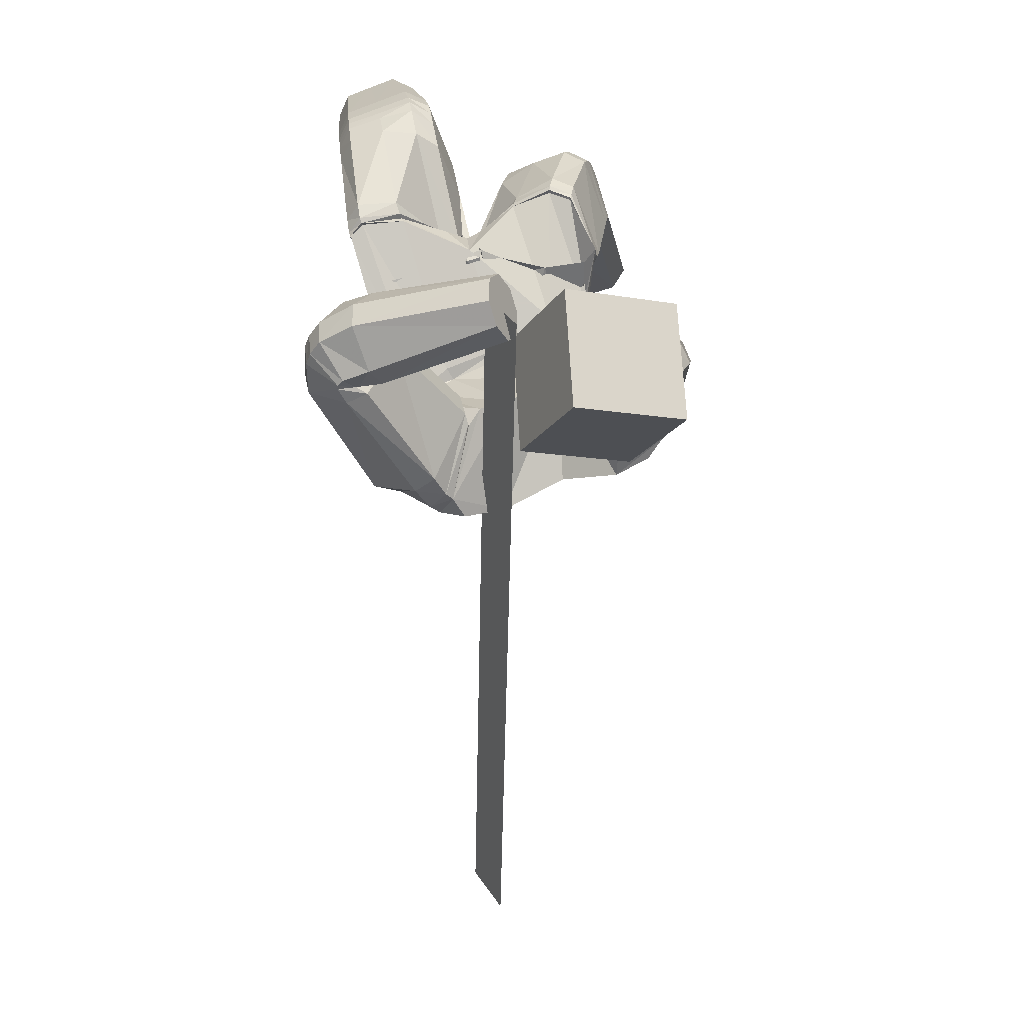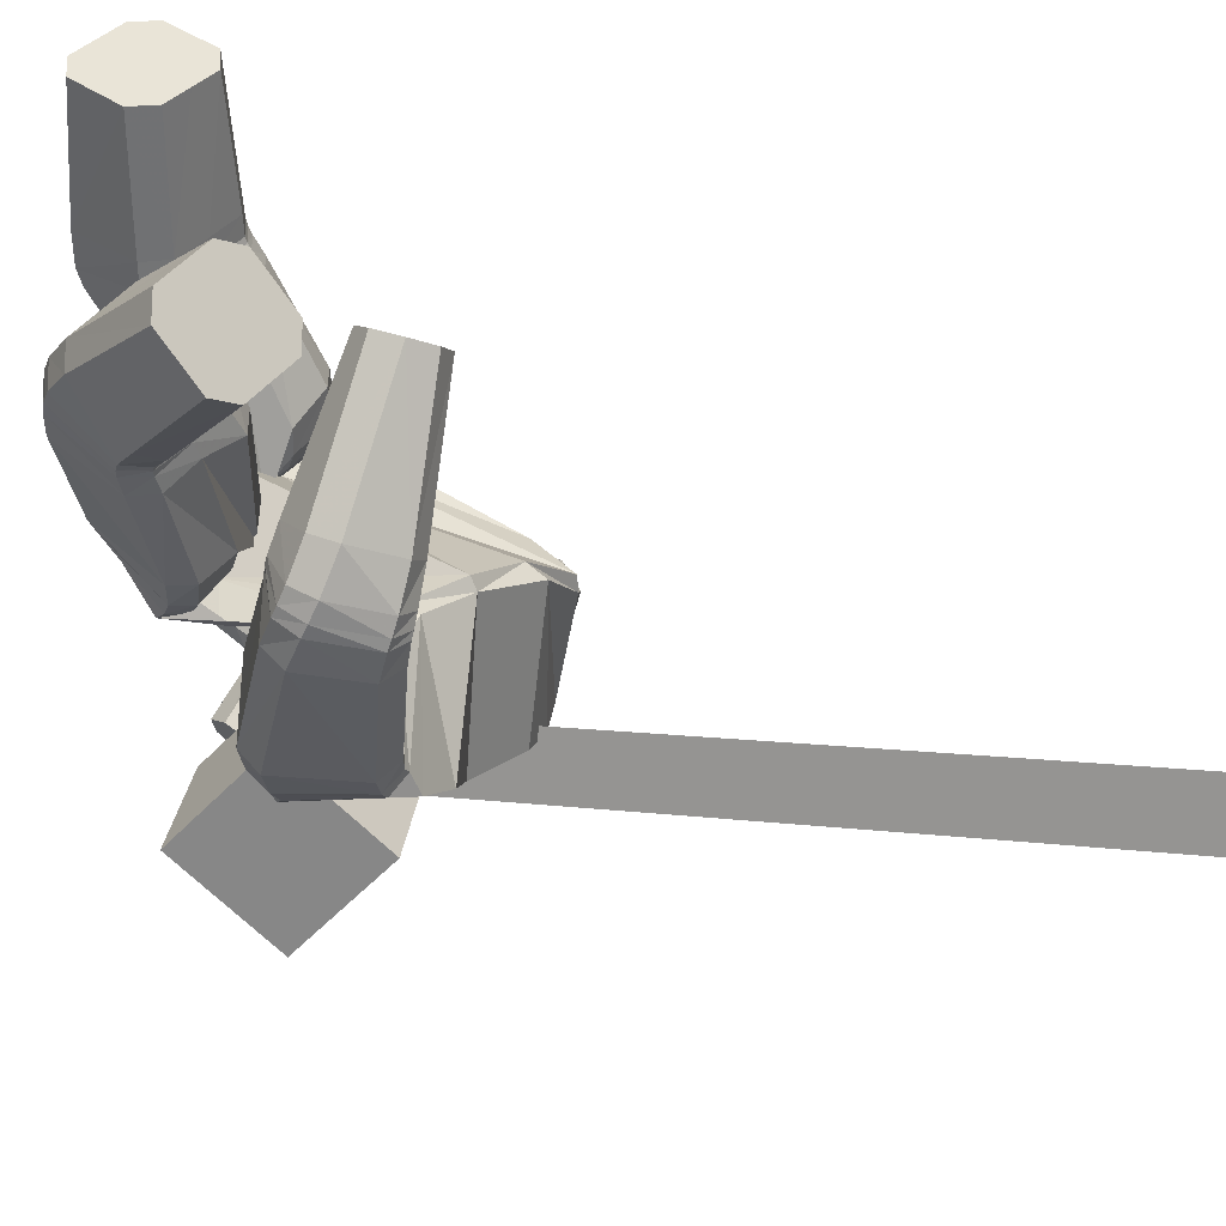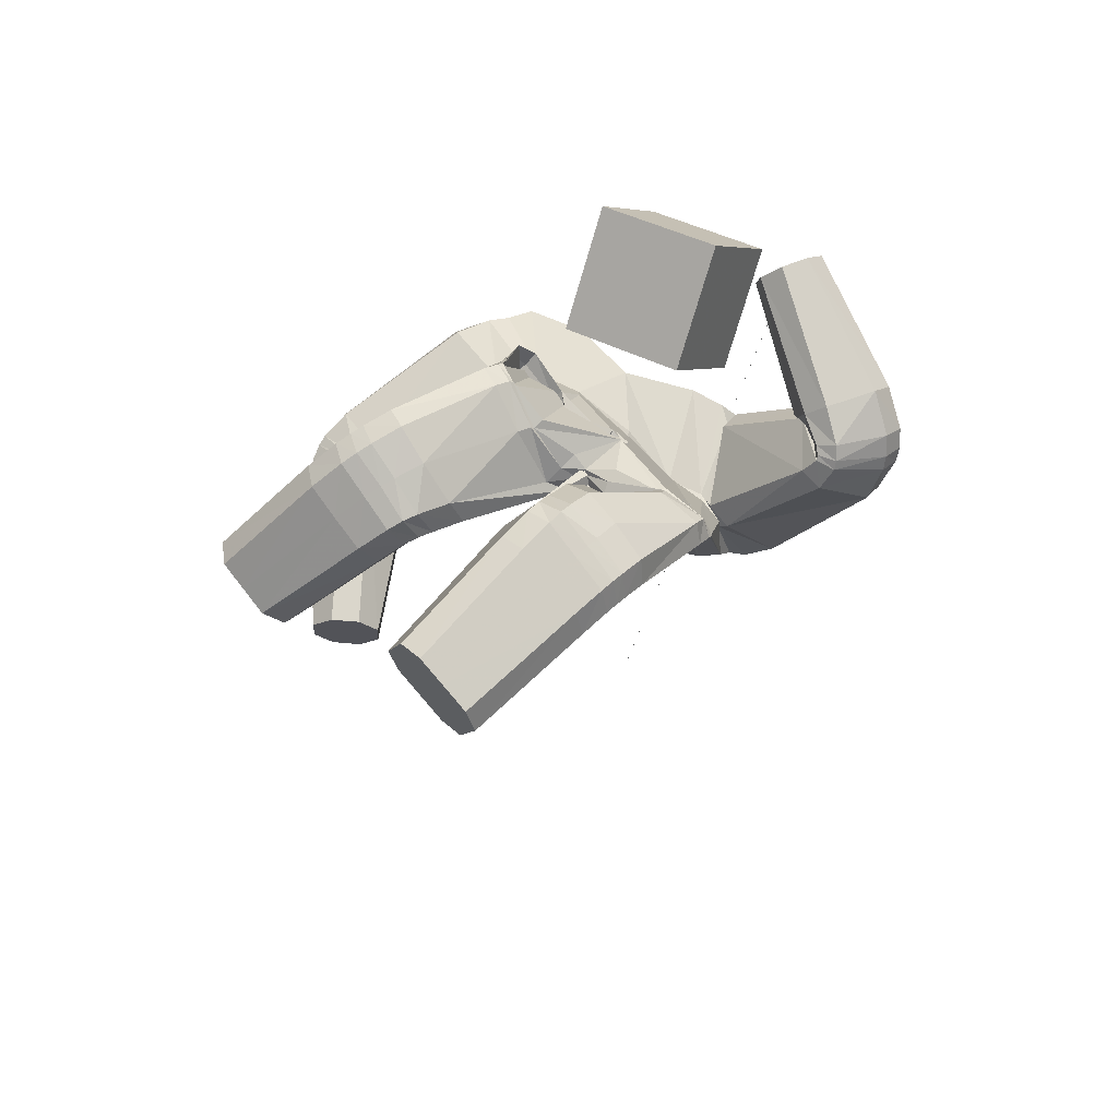
<metadata>
{"format":"obj","ext":"obj","renderer":"f3d","projection":"perspective","resolution":1024,"background":"white","views":[{"elev":19.7,"azim":-179.6,"up":"+Y"},{"elev":47.8,"azim":-70.6,"up":"+Z"},{"elev":67.3,"azim":50.9,"up":"+Y"}]}
</metadata>
<code>
o 立方体.001
v 0.2879 0.8459 0.6123
v -0.2906 0.648 0.856
v 0.4485 0.905 0.6744
v -0.3068 0.3193 0.7404
v 0.5137 0.7967 0.4636
v 0.3523 0.7398 0.4004
v 0.4091 0.7381 0.3813
v 0.2782 0.806 0.5412
v 0.3922 0.9052 0.6944
v 0.5228 0.8385 0.5336
v 0.03584 0.6129 0.7253
v 0.2832 0.5428 0.9165
v 0.3298 0.2862 0.7618
v 0.115 0.3942 0.5206
v 0.3809 0.3619 0.7948
v 0.1786 0.3487 0.5315
v -0.1143 0.6815 0.9894
v -0.1208 0.3487 1.193
v 0.2011 0.5611 0.9195
v 0.01746 0.5763 0.6536
v 0.1418 0.9327 1.144
v -0.113 0.2375 0.6677
v 0.2479 1.117 1.191
v -0.1244 0.6012 0.713
v 0.3116 1.16 2.103
v 0.4149 1.441 2.087
v 0.3435 1.425 1.543
v 0.2325 1.119 1.647
v 0.06785 0.6022 0.9743
v 0.08077 0.253 1.063
v 0.00739 0.5417 0.6486
v 0.02849 0.5839 0.7129
v 0.2546 0.5166 0.9325
v 0.176 0.5583 0.9151
v 0.2454 0.2334 0.8601
v 0.3292 0.3119 0.8585
v 0.07938 0.3314 0.5503
v 0.133 0.279 0.5737
v 0.02534 1.028 1.283
v 0.09299 1.063 1.226
v 0.01313 1.018 1.139
v 0.02127 1.002 1.138
v -0.02648 1.019 1.137
v -0.01396 0.9763 1.281
v 0.3847 1.11 1.145
v 0.4244 1.062 1.145
v 0.0297 0.5847 0.6999
v 0.005864 0.5384 0.6409
v -0.03134 0.5886 0.6712
v 0.3466 0.9157 1.134
v 0.2741 0.8994 1.13
v 0.05722 0.3085 0.5676
v 0.1027 0.2502 0.6014
v 0.01885 0.2405 0.5882
v 0.1918 1.268 2.11
v 0.2267 1.192 2.109
v 0.33 1.473 2.093
v 0.2544 1.438 2.101
v 0.3968 1.129 2.096
v 0.4722 1.164 2.089
v 0.5348 1.334 2.079
v 0.5001 1.41 2.08
v 0.08608 1.225 1.628
v 0.1234 1.157 1.647
v 0.1591 1.42 1.56
v 0.2345 1.463 1.545
v 0.3418 1.08 1.645
v 0.416 1.112 1.626
v 0.4531 1.387 1.545
v 0.4896 1.315 1.559
v 0.2004 0.2227 0.9056
v 0.2942 0.3211 0.8956
v 0.2423 0.5382 0.9314
v 0.1552 0.5649 0.9163
v -0.09239 0.9693 0.273
v -0.1279 0.9112 0.3215
v -0.1534 0.9083 0.399
v -0.1548 0.9624 0.4629
v -0.07016 1.101 0.3473
v -0.06879 1.047 0.2835
v -0.1312 1.04 0.4734
v -0.09569 1.098 0.425
v 0.286 0.7889 0.5473
v 0.2933 0.8321 0.6168
v 0.3552 0.7395 0.4018
v 0.4075 0.7507 0.3763
v 0.4982 0.8355 0.4433
v 0.5062 0.8772 0.5135
v 0.4368 0.927 0.659
v 0.3844 0.9157 0.6843
v 0.2859 0.8155 0.62
v 0.2818 0.7682 0.5527
v 0.3905 0.7684 0.3688
v 0.3443 0.7401 0.4026
v 0.4696 0.9269 0.4862
v 0.4649 0.8804 0.4185
v 0.3605 0.9274 0.6699
v 0.407 0.9554 0.6363
v 0.4463 0.8361 0.7208
v 0.5158 0.6877 0.5188
v 0.5325 0.73 0.5883
v 0.3763 0.8574 0.7313
v 0.2297 0.8219 0.5385
v 0.3168 0.7165 0.406
v 0.3826 0.6875 0.4002
v 0.245 0.8552 0.6131
v 0.2169 0.7529 0.5453
v 0.3573 0.9954 0.443
v 0.3061 0.8032 0.3522
v 0.2168 0.8056 0.6098
v 0.2681 0.7516 0.3974
v 0.3573 0.943 0.3783
v 0.306 0.997 0.5909
v 0.2679 0.9457 0.6359
v 0.1458 0.9166 1.191
v 0.2548 1.135 1.183
v 0.03394 1.014 1.29
v 0.1053 1.054 1.265
v 0.3894 1.126 1.152
v 0.4287 1.073 1.16
v 0.2771 0.8773 1.198
v 0.3498 0.8982 1.193
v -0.02329 0.9959 1.125
v 0.02196 0.9831 1.117
v 0.1565 0.9177 1.269
v 0.2672 1.169 1.206
v 0.04722 0.9818 1.302
v 0.3984 1.164 1.187
v 0.3587 0.9066 1.288
v 0.02787 0.9385 1.129
v 0.1223 1.039 1.295
v 0.4375 1.108 1.205
v 0.2856 0.8809 1.299
v -0.01627 0.9429 1.132
v 0.2277 1.109 1.63
v 0.3375 1.413 1.505
v 0.1502 1.389 1.519
v 0.4487 1.375 1.508
v 0.4124 1.101 1.607
v 0.1165 1.142 1.623
v 0.2261 1.441 1.505
v 0.4857 1.304 1.526
v 0.3385 1.07 1.628
v 0.07787 1.199 1.592
v 0.2063 1.372 1.425
v 0.4765 1.272 1.458
v 0.3295 1.037 1.585
v 0.05895 1.139 1.516
v 0.2152 1.075 1.584
v 0.3241 1.38 1.429
v 0.131 1.324 1.442
v 0.4387 1.341 1.433
v 0.4031 1.068 1.56
v 0.09828 1.085 1.545
v 0.2369 1.124 1.663
v 0.3501 1.435 1.59
v 0.09357 1.236 1.657
v 0.1299 1.163 1.668
v 0.3446 1.086 1.661
v 0.4192 1.119 1.647
v 0.4577 1.396 1.587
v 0.4937 1.324 1.597
v 0.168 1.441 1.608
v 0.2428 1.473 1.593
v 0.2485 1.127 1.726
v 0.3634 1.442 1.692
v 0.1457 1.166 1.734
v 0.4273 1.126 1.712
v 0.4667 1.405 1.685
v 0.185 1.447 1.707
v 0.1104 1.242 1.732
v 0.352 1.091 1.721
v 0.502 1.33 1.688
v 0.2603 1.481 1.697
v 0.141 0.9517 1.114
v 0.241 1.112 1.169
v 0.3442 0.9374 1.095
v 0.2716 0.9244 1.085
v 0.3801 1.101 1.156
v 0.4206 1.062 1.142
v 0.2142 0.2308 0.953
v 0.2699 0.5939 0.9426
v 0.09565 0.3158 1.088
v 0.08889 0.6394 0.9771
v 0.2971 0.3812 0.9427
v 0.1765 0.5741 0.9309
v -0.09695 0.7055 1.011
v -0.1046 0.3713 1.225
v -0.7599 0.5398 1.703
v -0.5529 0.5904 1.664
v -0.5121 0.3533 1.6
v -0.7193 0.3029 1.639
v -0.6535 0.2762 1.617
v -0.7844 0.464 1.691
v -0.6183 0.6172 1.685
v -0.4875 0.4291 1.613
v -0.7236 0.6808 1.189
v -0.4309 0.7197 1.284
v -0.396 0.415 1.236
v -0.6965 0.3646 1.166
v -0.3693 0.4763 1.282
v -0.6297 0.3269 1.183
v -0.4801 0.7676 1.217
v -0.7608 0.6088 1.168
v -0.2527 0.9216 1.179
v -0.498 0.2632 0.9577
v -0.1342 1.129 1.346
v -0.516 0.5949 0.848
v -0.4368 0.6469 2.046
v -0.37 0.8548 2.252
v -0.2353 1.202 1.817
v -0.3389 0.9112 1.703
v -0.2873 0.7568 1.049
v -0.2718 0.4246 1.247
v -0.7288 0.6081 1.066
v -0.6942 0.6822 1.085
v -0.4218 0.744 1.216
v -0.45 0.7774 1.133
v -0.397 0.4308 1.247
v -0.3742 0.4954 1.256
v -0.6784 0.3622 1.106
v -0.6187 0.3291 1.138
v -0.02238 1.052 1.285
v -0.09773 0.985 1.159
v -0.2625 1.192 1.319
v -0.3364 1.169 1.297
v -0.6665 0.6721 1.028
v -0.6996 0.5983 1.012
v -0.6558 0.6337 0.9419
v -0.4258 0.988 1.202
v -0.3884 0.9431 1.176
v -0.662 0.3549 1.078
v -0.6085 0.3235 1.119
v -0.6135 0.2926 1.052
v -0.2803 0.6438 2.085
v -0.35 0.6202 2.045
v -0.2832 0.8281 2.251
v -0.2398 0.7698 2.21
v -0.5238 0.6737 2.048
v -0.5669 0.7321 2.089
v -0.5265 0.8581 2.214
v -0.457 0.8816 2.253
v -0.1565 0.9019 1.731
v -0.2301 0.8736 1.711
v -0.08773 1.089 1.805
v -0.1268 1.164 1.826
v -0.4474 0.9499 1.693
v -0.4851 1.019 1.707
v -0.3453 1.238 1.814
v -0.417 1.21 1.785
v -0.3856 0.4292 1.256
v -0.3767 0.529 1.24
v -0.4096 0.7757 1.177
v -0.4265 0.775 1.101
v -0.1962 0.3431 2.01
v -0.2525 0.3489 2.072
v -0.2886 0.4106 2.111
v -0.2845 0.494 2.107
v -0.1503 0.4801 1.961
v -0.1544 0.3966 1.965
v -0.2428 0.5476 2.062
v -0.1865 0.5419 2
v -0.7707 0.4512 1.725
v -0.7507 0.5288 1.733
v -0.7033 0.2979 1.666
v -0.6396 0.2756 1.636
v -0.5107 0.361 1.601
v -0.4906 0.438 1.61
v -0.558 0.5917 1.669
v -0.6221 0.6139 1.699
v -0.727 0.5155 1.777
v -0.7412 0.4358 1.773
v -0.6106 0.2771 1.664
v -0.6717 0.2934 1.706
v -0.4844 0.4506 1.612
v -0.4987 0.3712 1.608
v -0.6152 0.6096 1.72
v -0.554 0.5933 1.679
v -0.5238 0.5967 1.632
v -0.4933 0.3436 1.569
v -0.4617 0.4152 1.595
v -0.5899 0.6348 1.628
v -0.7994 0.4998 1.592
v -0.7385 0.3184 1.555
v -0.6682 0.2824 1.551
v -0.7658 0.5721 1.611
v -0.6514 0.4182 1.857
v -0.4332 0.4705 1.644
v -0.5253 0.2879 1.727
v -0.6451 0.5009 1.855
v -0.5827 0.296 1.784
v -0.4396 0.3879 1.647
v -0.502 0.5928 1.718
v -0.5593 0.601 1.775
v -0.261 0.8912 1.22
v -0.1375 1.138 1.354
v 0.02456 1.003 1.309
v -0.02018 1.036 1.338
v -0.265 1.204 1.33
v -0.3393 1.178 1.311
v -0.3936 0.9171 1.223
v -0.4299 0.9723 1.24
v -0.03387 0.9824 1.132
v -0.108 0.9561 1.142
v -0.2745 0.8643 1.297
v -0.1473 1.149 1.396
v 0.01939 0.9548 1.343
v -0.2727 1.222 1.374
v -0.4388 0.9672 1.315
v -0.1241 0.8912 1.162
v -0.02364 1.004 1.391
v -0.3473 1.196 1.358
v -0.4036 0.9006 1.308
v -0.04607 0.9128 1.148
v -0.3362 0.908 1.688
v -0.2258 1.214 1.774
v -0.0769 1.084 1.761
v -0.3365 1.252 1.768
v -0.4818 1.02 1.682
v -0.2255 0.8675 1.693
v -0.1157 1.166 1.782
v -0.4092 1.222 1.744
v -0.4454 0.9491 1.674
v -0.1499 0.8921 1.7
v -0.0926 1.148 1.685
v -0.3942 1.233 1.656
v -0.4399 0.9386 1.62
v -0.1343 0.8676 1.621
v -0.3281 0.8943 1.637
v -0.2073 1.223 1.685
v -0.05527 1.067 1.671
v -0.32 1.265 1.673
v -0.4745 1.014 1.62
v -0.2106 0.8407 1.615
v -0.3411 0.9092 1.71
v -0.2475 1.181 1.867
v -0.1619 0.9003 1.747
v -0.2339 0.8726 1.718
v -0.4495 0.9451 1.707
v -0.489 1.01 1.731
v -0.3556 1.217 1.863
v -0.4268 1.19 1.832
v -0.09981 1.08 1.849
v -0.1395 1.145 1.871
v -0.3538 0.8713 1.749
v -0.2733 1.119 1.959
v -0.2493 0.8391 1.752
v -0.5013 0.9662 1.788
v -0.3781 1.153 1.957
v -0.1263 1.026 1.924
v -0.179 0.8643 1.79
v -0.4591 0.9055 1.752
v -0.4483 1.128 1.921
v -0.1683 1.087 1.959
v -0.2466 0.9533 1.153
v -0.1358 1.135 1.311
v -0.4215 1.014 1.174
v -0.3833 0.9759 1.141
v -0.2621 1.181 1.325
v -0.3357 1.161 1.3
v -0.3713 0.445 1.281
v -0.3919 0.8312 1.181
v -0.2573 0.4794 1.248
v -0.2646 0.7952 1.067
v -0.3775 0.6011 1.253
v -0.4043 0.7885 1.116
v -0.164 0.4854 0.5372
v -0.3285 0.7182 0.2565
v -0.1385 0.7999 0.7831
v -0.303 1.033 0.5024
v -0.5278 0.4022 0.6813
v -0.6922 0.635 0.4006
v -0.5023 0.7167 0.9272
v -0.6667 0.9495 0.6465
v -0.09096 -1.444 0.9373
v -0.1531 0.9705 0.2937
v 0.006972 -1.397 1.105
v -0.05518 1.018 0.4616
f 169 166 26 62
f 5 7 86 87
f 110 114 81 78
f 29 24 2 17
f 136 141 66 27
f 22 4 2 24
f 165 172 59 25
f 168 173 61 60
f 25 59 60 61 62 26
f 42 44 175 21
f 6 8 83 85
f 23 176 41 40
f 30 22 54 53 71
f 166 174 57 26
f 186 74 29 184
f 135 143 67 28
f 140 135 28 64
f 185 72 73 182
f 139 142 70 68
f 138 136 27 69
f 170 171 55 58
f 3 10 88 89
f 1 9 90 84
f 183 30 71 181
f 18 4 22 30
f 167 165 25 56
f 112 109 75 80
f 111 107 77 76
f 47 32 31 48
f 113 108 79 82
f 74 47 49 24 29
f 79 80 75 76 77 78 81 82
f 55 56 25 26 57 58
f 52 54 22 24 49 48
f 39 40 41
f 42 43 44
f 47 48 49
f 52 53 54
f 177 50 51 178
f 179 45 46 180
f 157 63 64 158
f 137 65 66 141
f 159 67 68 160
f 138 69 70 142
f 169 62 61 173
f 121 51 50 122
f 170 58 57 174
f 123 43 42 124
f 110 78 77 107
f 38 53 52 37
f 36 72 71 35
f 34 74 73 33
f 1 84 83 8
f 93 86 85 94
f 95 88 87 96
f 97 90 89 98
f 137 144 63 65
f 19 34 33 12
f 15 36 35 13
f 16 38 37 14
f 47 74 34 32
f 73 72 36 33
f 52 48 31 37
f 71 53 38 35
f 105 16 14 104
f 101 15 13 100
f 102 19 12 99
f 32 11 20 31
f 32 34 19 11
f 33 36 15 12
f 37 31 20 14
f 35 38 16 13
f 90 9 3 89
f 88 10 5 87
f 86 7 6 85
f 106 1 8 103
f 106 102 9 1
f 99 101 10 3
f 104 103 8 6
f 100 105 7 5
f 114 97 98 113
f 108 95 96 112
f 109 93 94 111
f 84 91 92 83
f 89 88 95 98
f 85 83 92 94
f 87 86 93 96
f 84 90 97 91
f 13 16 105 100
f 14 20 103 104
f 12 15 101 99
f 11 19 102 106
f 11 106 103 20
f 9 102 99 3
f 10 101 100 5
f 7 105 104 6
f 75 109 111 76
f 79 108 112 80
f 81 114 113 82
f 91 110 107 92
f 98 95 108 113
f 94 92 107 111
f 96 93 109 112
f 91 97 114 110
f 39 43 123 117
f 134 123 124 130
f 133 121 122 129
f 45 119 120 46
f 39 117 118 40
f 45 23 116 119
f 50 46 120 122
f 42 21 115 124
f 21 51 121 115
f 23 40 118 116
f 147 133 129 153
f 148 134 130 154
f 117 123 134 127
f 119 128 132 120
f 117 127 131 118
f 119 116 126 128
f 122 120 132 129
f 124 115 125 130
f 115 121 133 125
f 116 118 131 126
f 63 144 140 64
f 67 143 139 68
f 151 148 144 137
f 152 138 142 146
f 151 137 141 145
f 152 150 136 138
f 153 146 142 139
f 154 149 135 140
f 149 147 143 135
f 150 145 141 136
f 126 131 145 150
f 125 133 147 149
f 130 125 149 154
f 129 132 146 153
f 128 126 150 152
f 127 151 145 131
f 128 152 146 132
f 127 134 148 151
f 144 148 154 140
f 143 147 153 139
f 65 163 164 66
f 69 161 162 70
f 172 159 160 168
f 171 157 158 167
f 64 28 155 158
f 65 63 157 163
f 27 66 164 156
f 68 70 162 160
f 28 67 159 155
f 69 27 156 161
f 55 171 167 56
f 59 172 168 60
f 163 170 174 164
f 161 169 173 162
f 158 155 165 167
f 163 157 171 170
f 156 164 174 166
f 160 162 173 168
f 155 159 172 165
f 161 156 166 169
f 186 179 180 182
f 185 177 178 181
f 21 175 178 51
f 50 177 180 46
f 45 179 176 23
f 72 185 181 71
f 74 186 182 73
f 175 183 181 178
f 177 185 182 180
f 179 186 184 176
f 187 184 29 17
f 183 188 18 30
f 41 176 184 187
f 175 44 188 183
f 349 242 210 346
f 191 267 266 193
f 290 258 261 294
f 213 17 2 208
f 316 211 246 321
f 206 208 2 4
f 345 209 239 352
f 348 240 241 353
f 209 210 242 241 240 239
f 224 205 355 44
f 192 265 263 194
f 207 223 41 356
f 214 251 233 234 206
f 346 210 237 354
f 366 364 213 254
f 315 212 247 323
f 320 244 212 315
f 365 362 253 252
f 319 248 250 322
f 318 249 211 316
f 350 238 235 351
f 190 269 268 196
f 189 264 270 195
f 363 361 251 214
f 18 214 206 4
f 347 236 209 345
f 292 260 255 289
f 291 256 257 287
f 227 228 215 216
f 293 262 259 288
f 254 213 208 229 227
f 259 262 261 258 257 256 255 260
f 235 238 237 210 209 236
f 232 228 229 208 206 234
f 39 41 223
f 224 44 43
f 227 229 228
f 232 234 233
f 357 358 231 230
f 359 360 226 225
f 337 338 244 243
f 317 321 246 245
f 339 340 248 247
f 318 322 250 249
f 349 353 241 242
f 301 302 230 231
f 350 354 237 238
f 303 304 224 43
f 290 287 257 258
f 222 221 232 233
f 220 219 251 252
f 218 217 253 254
f 189 194 263 264
f 273 274 265 266
f 275 276 267 268
f 277 278 269 270
f 317 245 243 324
f 203 198 217 218
f 201 199 219 220
f 202 200 221 222
f 227 216 218 254
f 253 217 220 252
f 232 221 215 228
f 251 219 222 233
f 285 284 200 202
f 281 280 199 201
f 282 279 198 203
f 216 215 204 197
f 216 197 203 218
f 217 198 201 220
f 221 200 204 215
f 219 199 202 222
f 270 269 190 195
f 268 267 191 196
f 266 265 192 193
f 286 283 194 189
f 286 189 195 282
f 279 190 196 281
f 284 192 194 283
f 280 191 193 285
f 294 293 278 277
f 288 292 276 275
f 289 291 274 273
f 264 263 272 271
f 269 278 275 268
f 265 274 272 263
f 267 276 273 266
f 264 271 277 270
f 199 280 285 202
f 200 284 283 204
f 198 279 281 201
f 197 286 282 203
f 197 204 283 286
f 195 190 279 282
f 196 191 280 281
f 193 192 284 285
f 255 256 291 289
f 259 260 292 288
f 261 262 293 294
f 271 272 287 290
f 278 293 288 275
f 274 291 287 272
f 276 292 289 273
f 271 290 294 277
f 39 297 303 43
f 314 310 304 303
f 313 309 302 301
f 225 226 300 299
f 39 223 298 297
f 225 299 296 207
f 230 302 300 226
f 224 304 295 205
f 205 295 301 231
f 207 296 298 223
f 327 333 309 313
f 328 334 310 314
f 297 307 314 303
f 299 300 312 308
f 297 298 311 307
f 299 308 306 296
f 302 309 312 300
f 304 310 305 295
f 295 305 313 301
f 296 306 311 298
f 243 244 320 324
f 247 248 319 323
f 331 317 324 328
f 332 326 322 318
f 331 325 321 317
f 332 318 316 330
f 333 319 322 326
f 334 320 315 329
f 329 315 323 327
f 330 316 321 325
f 306 330 325 311
f 305 329 327 313
f 310 334 329 305
f 309 333 326 312
f 308 332 330 306
f 307 311 325 331
f 308 312 326 332
f 307 331 328 314
f 324 320 334 328
f 323 319 333 327
f 245 246 344 343
f 249 250 342 341
f 352 348 340 339
f 351 347 338 337
f 244 338 335 212
f 245 343 337 243
f 211 336 344 246
f 248 340 342 250
f 212 335 339 247
f 249 341 336 211
f 235 236 347 351
f 239 240 348 352
f 343 344 354 350
f 341 342 353 349
f 338 347 345 335
f 343 350 351 337
f 336 346 354 344
f 340 348 353 342
f 335 345 352 339
f 341 349 346 336
f 366 362 360 359
f 365 361 358 357
f 205 231 358 355
f 230 226 360 357
f 225 207 356 359
f 252 251 361 365
f 254 253 362 366
f 355 358 361 363
f 357 360 362 365
f 359 356 364 366
f 187 17 213 364
f 363 214 18 188
f 41 187 364 356
f 355 363 188 44
f 367 368 370 369
f 369 370 374 373
f 373 374 372 371
f 371 372 368 367
f 369 373 371 367
f 374 370 368 372
f 375 376 378 377

</code>
